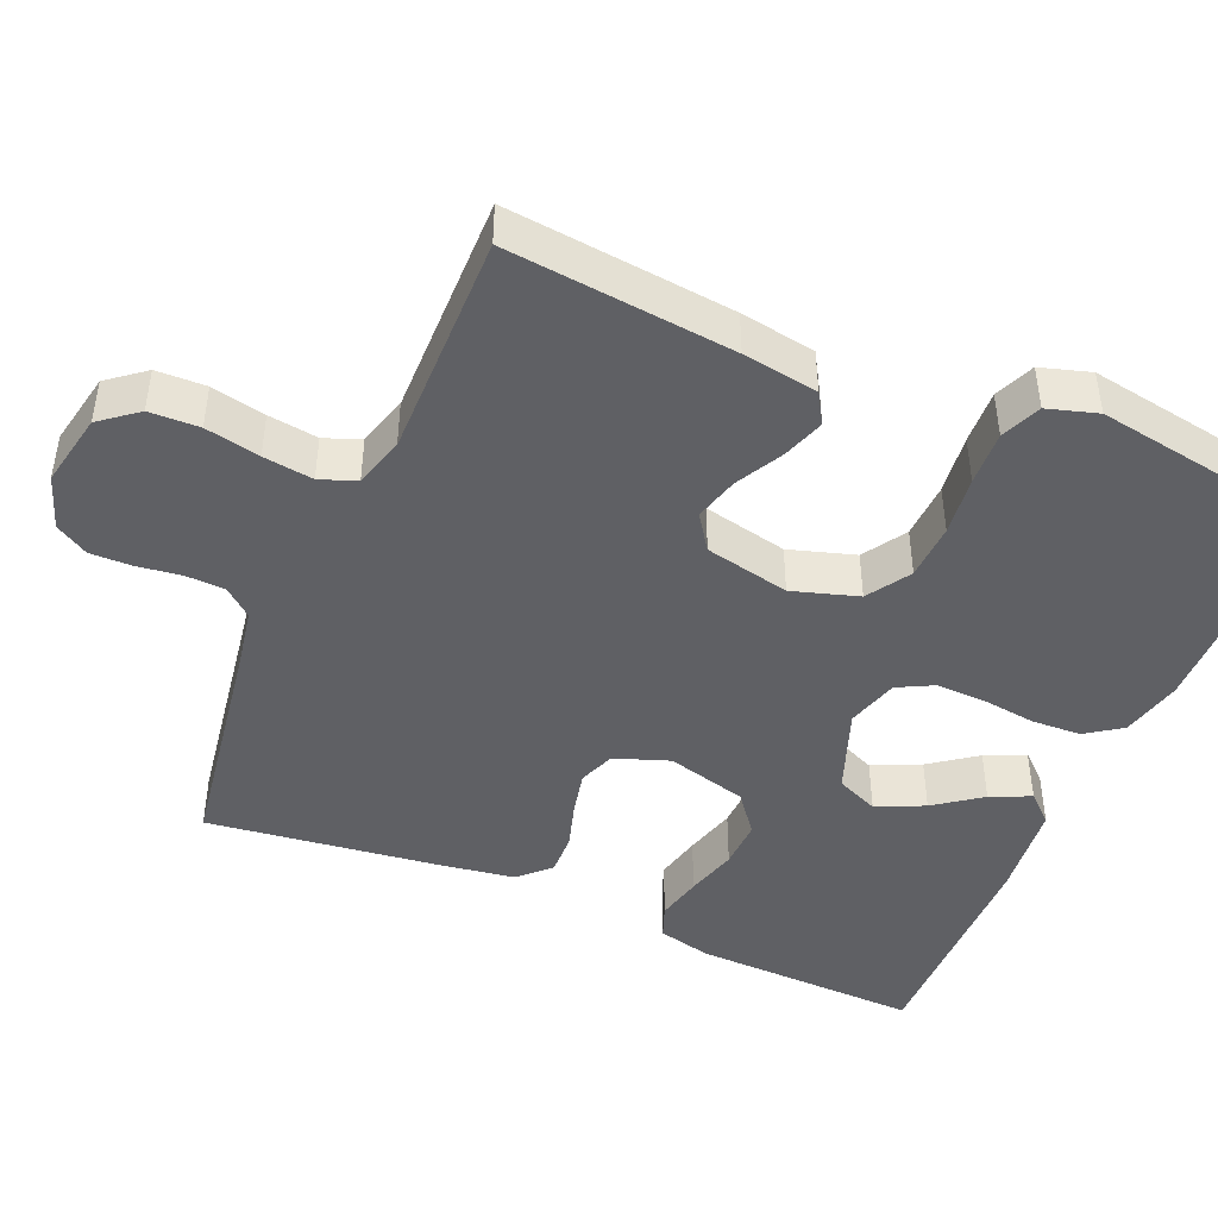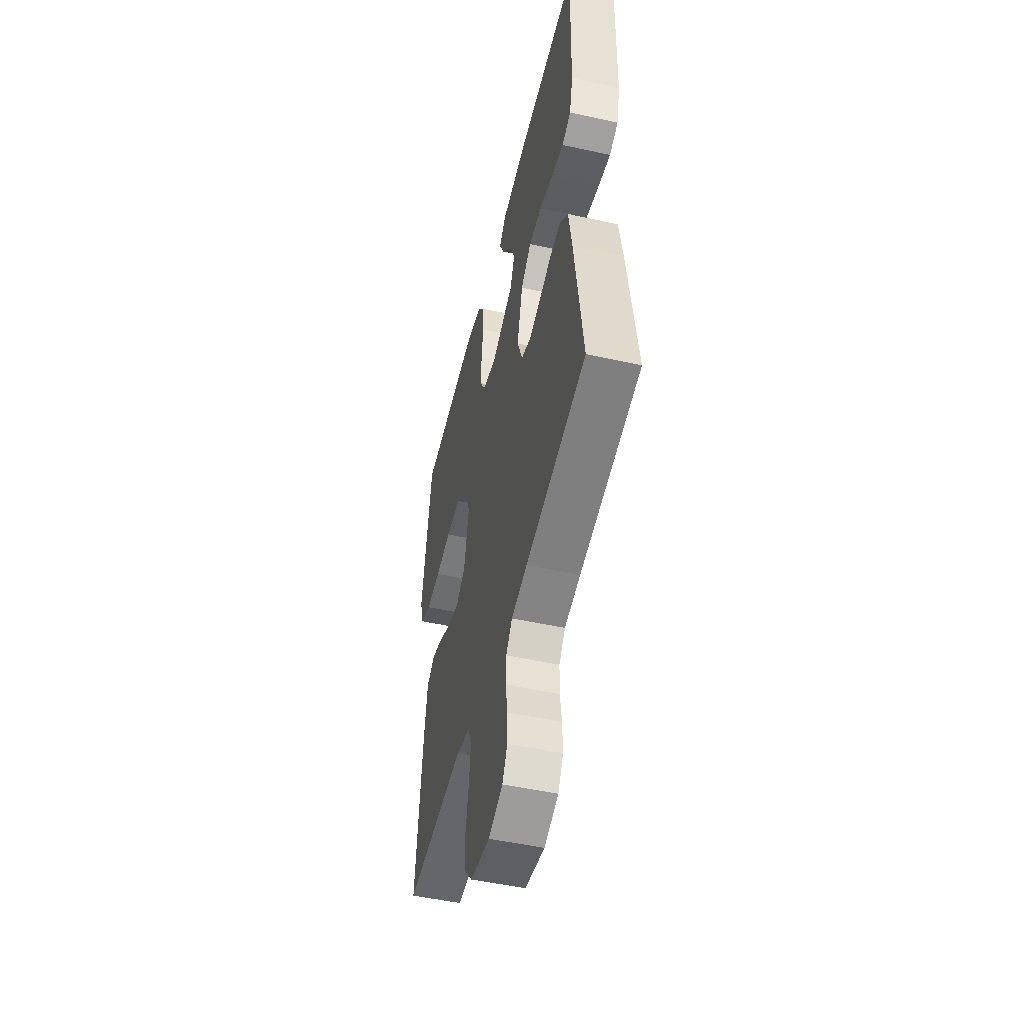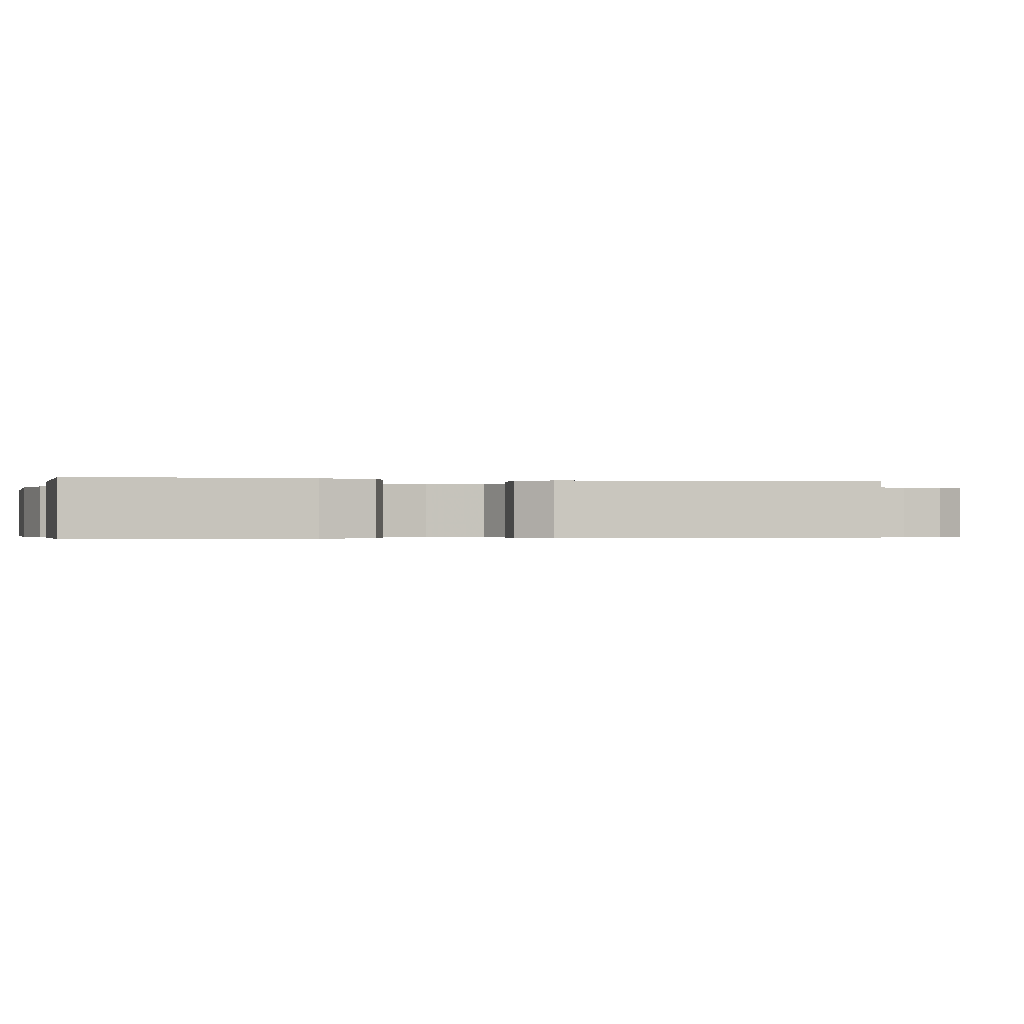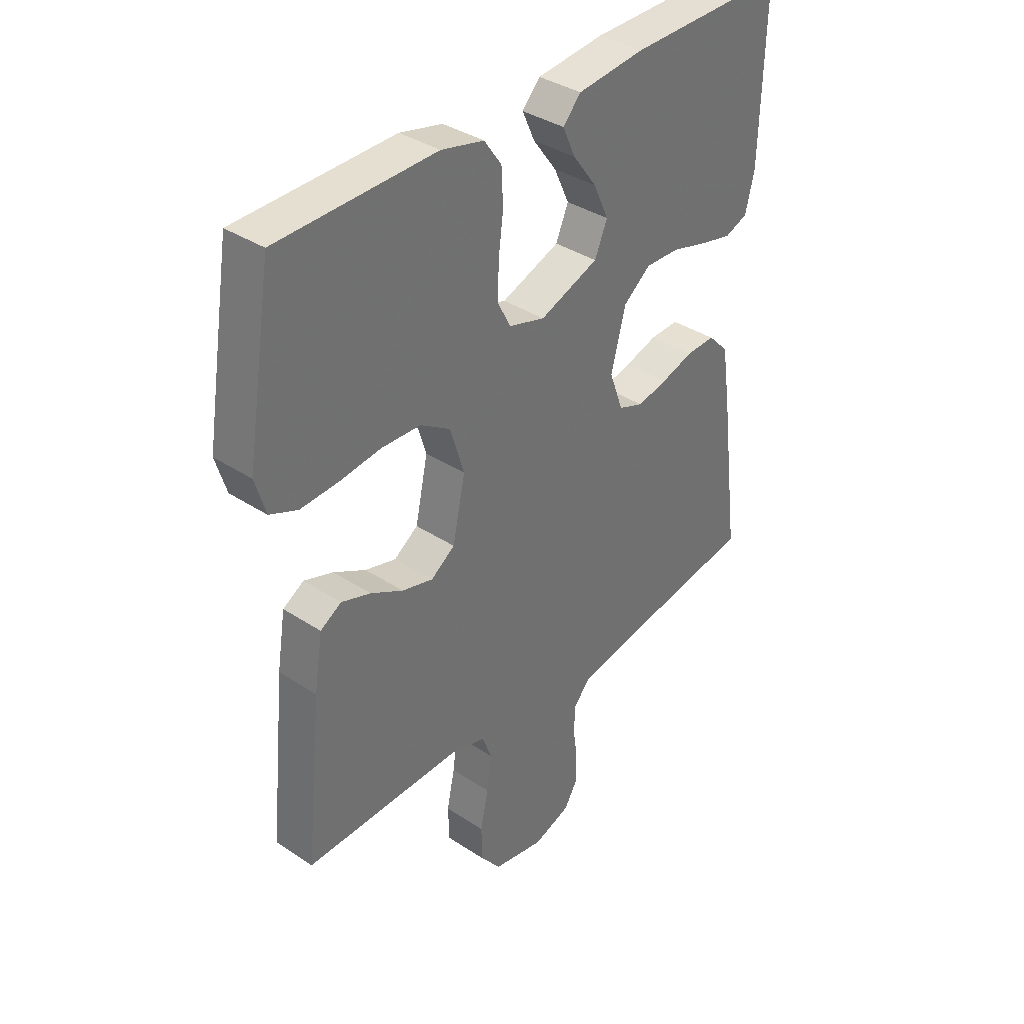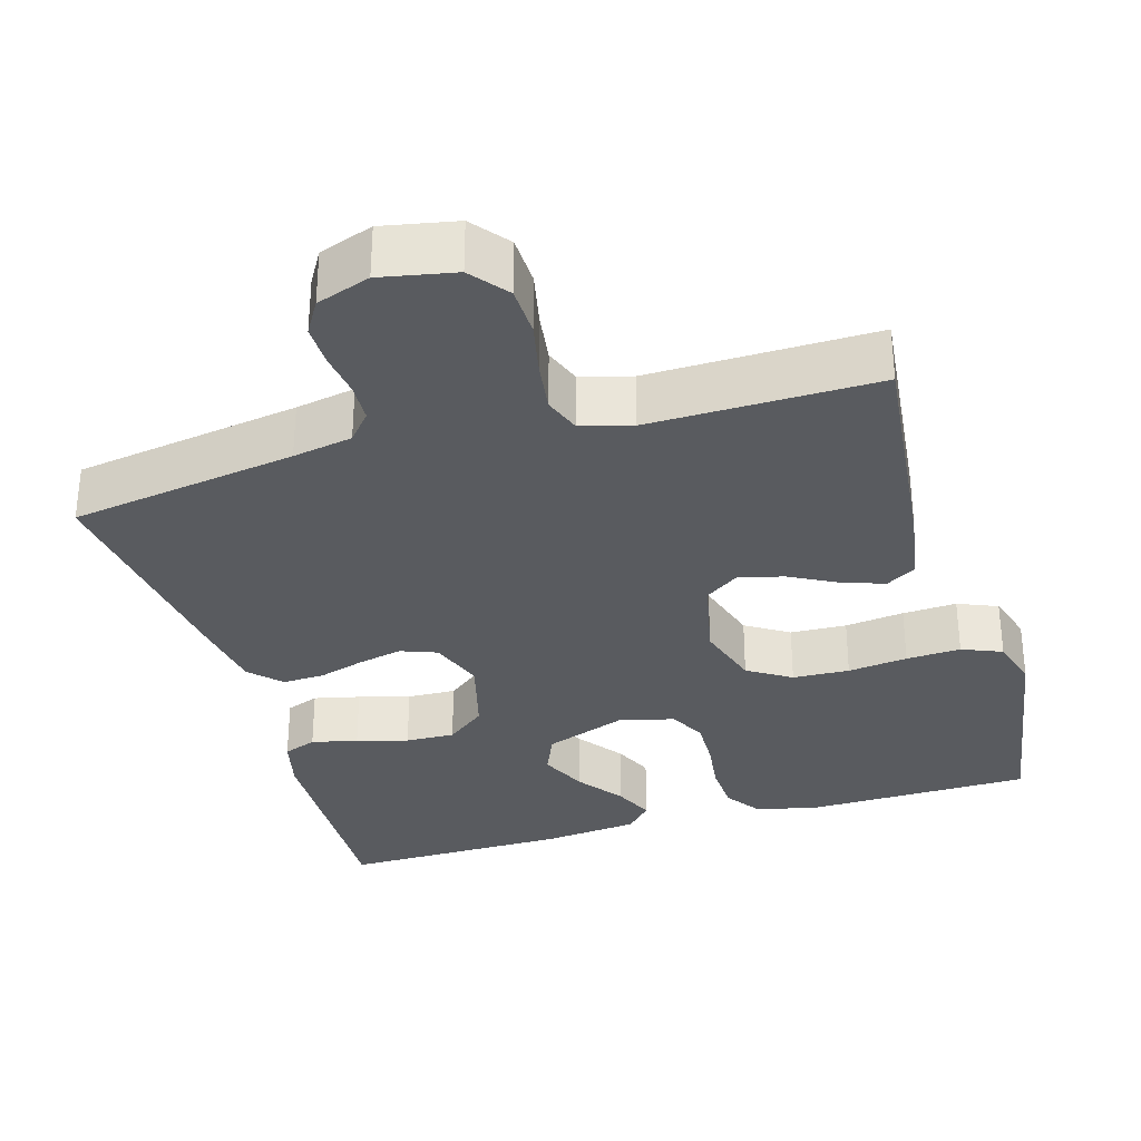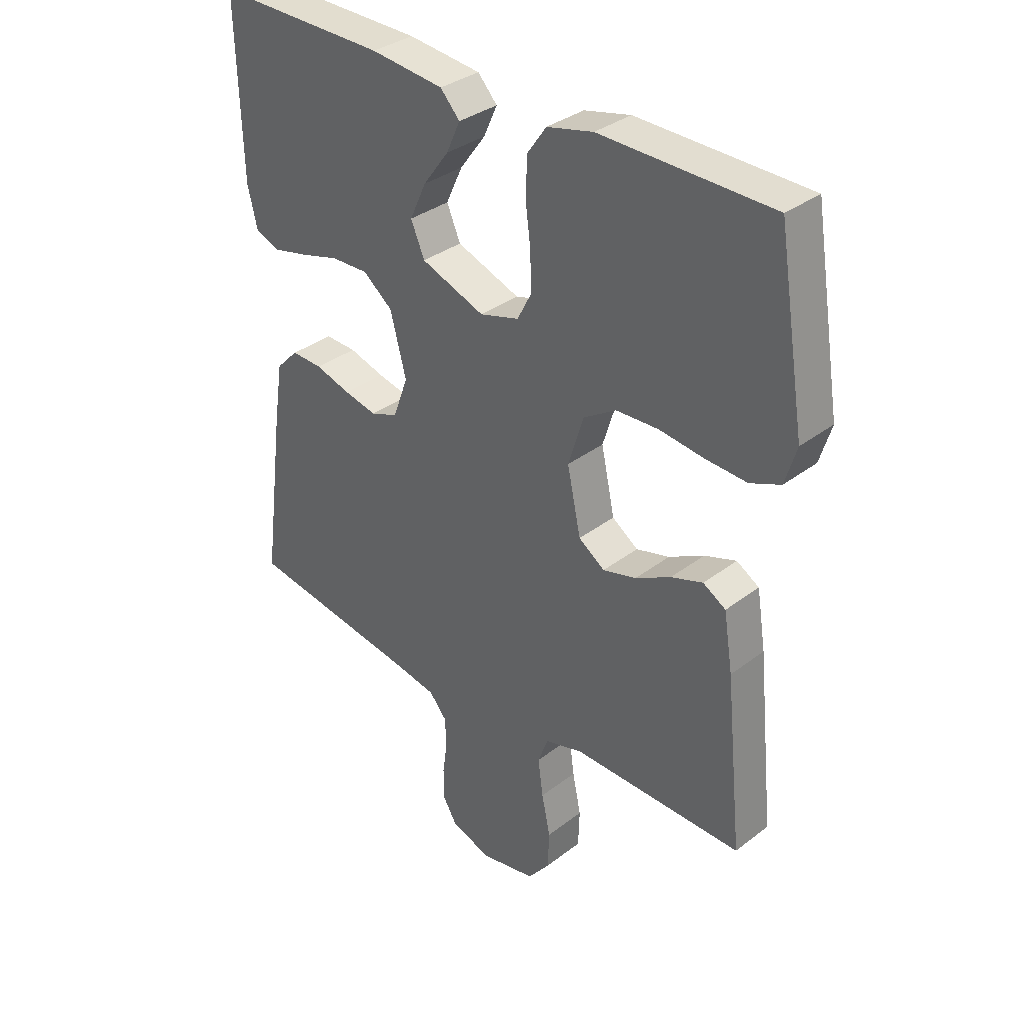
<metadata>
{"format":"obj","ext":"obj","renderer":"f3d","projection":"perspective","resolution":1024,"background":"white","views":[{"elev":-45.0,"azim":-113.3,"up":"+Y"},{"elev":-50.8,"azim":76.5,"up":"+Z"},{"elev":-0.4,"azim":75.6,"up":"+Y"},{"elev":36.7,"azim":-49.4,"up":"+Z"},{"elev":-32.2,"azim":-163.7,"up":"+Y"},{"elev":34.3,"azim":-135.8,"up":"+Z"}]}
</metadata>
<code>
v -0.5 0.07 0.5
v -0.2 0.07 0.506
v -0.119 0.07 0.487
v -0.086 0.07 0.44
v -0.083 0.07 0.375
v -0.092 0.07 0.304
v -0.094 0.07 0.238
v -0.069 0.07 0.19
v 0 0.07 0.17
v 0.112 0.07 0.212
v 0.136 0.07 0.268
v 0.107 0.07 0.331
v 0.062 0.07 0.392
v 0.038 0.07 0.445
v 0.072 0.07 0.482
v 0.2 0.07 0.496
v 0.5 0.07 0.5
v 0.492 0.07 0.2
v 0.475 0.07 0.129
v 0.431 0.07 0.112
v 0.37 0.07 0.126
v 0.302 0.07 0.145
v 0.237 0.07 0.147
v 0.185 0.07 0.106
v 0.157 0.07 0
v 0.183 0.07 -0.072
v 0.231 0.07 -0.09
v 0.289 0.07 -0.077
v 0.351 0.07 -0.058
v 0.406 0.07 -0.056
v 0.445 0.07 -0.096
v 0.461 0.07 -0.2
v 0.5 0.07 -0.5
v 0.2 0.07 -0.548
v 0.121 0.07 -0.563
v 0.09 0.07 -0.6
v 0.088 0.07 -0.652
v 0.096 0.07 -0.71
v 0.097 0.07 -0.765
v 0.071 0.07 -0.809
v 0 0.07 -0.834
v -0.098 0.07 -0.815
v -0.137 0.07 -0.766
v -0.139 0.07 -0.7
v -0.124 0.07 -0.628
v -0.115 0.07 -0.562
v -0.133 0.07 -0.514
v -0.2 0.07 -0.495
v -0.5 0.07 -0.5
v -0.469 0.07 -0.2
v -0.453 0.07 -0.1
v -0.413 0.07 -0.076
v -0.357 0.07 -0.095
v -0.295 0.07 -0.128
v -0.236 0.07 -0.144
v -0.19 0.07 -0.112
v -0.166 0.07 0
v -0.193 0.07 0.087
v -0.25 0.07 0.123
v -0.325 0.07 0.126
v -0.404 0.07 0.116
v -0.476 0.07 0.112
v -0.529 0.07 0.134
v -0.549 0.07 0.2
v -0.5 0 0.5
v -0.2 0 0.506
v -0.119 0 0.487
v -0.086 0 0.44
v -0.083 0 0.375
v -0.092 0 0.304
v -0.094 0 0.238
v -0.069 0 0.19
v 0 0 0.17
v 0.112 0 0.212
v 0.136 0 0.268
v 0.107 0 0.331
v 0.062 0 0.392
v 0.038 0 0.445
v 0.072 0 0.482
v 0.2 0 0.496
v 0.5 0 0.5
v 0.492 0 0.2
v 0.475 0 0.129
v 0.431 0 0.112
v 0.37 0 0.126
v 0.302 0 0.145
v 0.237 0 0.147
v 0.185 0 0.106
v 0.157 0 0
v 0.183 0 -0.072
v 0.231 0 -0.09
v 0.289 0 -0.077
v 0.351 0 -0.058
v 0.406 0 -0.056
v 0.445 0 -0.096
v 0.461 0 -0.2
v 0.5 0 -0.5
v 0.2 0 -0.548
v 0.121 0 -0.563
v 0.09 0 -0.6
v 0.088 0 -0.652
v 0.096 0 -0.71
v 0.097 0 -0.765
v 0.071 0 -0.809
v 0 0 -0.834
v -0.098 0 -0.815
v -0.137 0 -0.766
v -0.139 0 -0.7
v -0.124 0 -0.628
v -0.115 0 -0.562
v -0.133 0 -0.514
v -0.2 0 -0.495
v -0.5 0 -0.5
v -0.469 0 -0.2
v -0.453 0 -0.1
v -0.413 0 -0.076
v -0.357 0 -0.095
v -0.295 0 -0.128
v -0.236 0 -0.144
v -0.19 0 -0.112
v -0.166 0 0
v -0.193 0 0.087
v -0.25 0 0.123
v -0.325 0 0.126
v -0.404 0 0.116
v -0.476 0 0.112
v -0.529 0 0.134
v -0.549 0 0.2
f 4 5 6
f 3 4 6
f 2 3 6
f 1 2 6
f 64 1 6
f 63 64 6
f 62 63 6
f 61 62 6
f 60 61 6
f 59 60 6 7
f 58 59 7 8
f 57 58 8 9
f 56 57 9 10
f 52 53 54
f 51 52 54
f 50 51 54
f 49 50 54
f 48 49 54
f 47 48 54 55
f 46 47 55 56
f 43 44 45
f 42 43 45
f 41 42 45
f 40 41 45
f 39 40 45
f 38 39 45
f 37 38 45
f 36 37 45 46
f 46 56 10
f 36 46 10
f 35 36 10
f 32 33 34
f 31 32 34
f 30 31 34
f 29 30 34
f 28 29 34
f 27 28 34 35
f 20 21 22
f 19 20 22
f 18 19 22
f 17 18 22
f 16 17 22
f 15 16 22
f 14 15 22
f 13 14 22
f 12 13 22
f 11 12 22 23
f 10 11 23 24
f 26 27 35
f 25 26 35
f 25 35 10
f 10 24 25
f 70 69 68
f 70 68 67
f 70 67 66
f 70 66 65
f 70 65 128
f 70 128 127
f 70 127 126
f 70 126 125
f 70 125 124
f 71 70 124 123
f 72 71 123 122
f 73 72 122 121
f 74 73 121 120
f 118 117 116
f 118 116 115
f 118 115 114
f 118 114 113
f 118 113 112
f 119 118 112 111
f 120 119 111 110
f 109 108 107
f 109 107 106
f 109 106 105
f 109 105 104
f 109 104 103
f 109 103 102
f 109 102 101
f 110 109 101 100
f 74 120 110
f 74 110 100
f 74 100 99
f 98 97 96
f 98 96 95
f 98 95 94
f 98 94 93
f 98 93 92
f 99 98 92 91
f 86 85 84
f 86 84 83
f 86 83 82
f 86 82 81
f 86 81 80
f 86 80 79
f 86 79 78
f 86 78 77
f 86 77 76
f 87 86 76 75
f 88 87 75 74
f 99 91 90
f 99 90 89
f 74 99 89
f 89 88 74
f 1 65 66 2
f 2 66 67 3
f 3 67 68 4
f 4 68 69 5
f 5 69 70 6
f 6 70 71 7
f 7 71 72 8
f 8 72 73 9
f 9 73 74 10
f 10 74 75 11
f 11 75 76 12
f 12 76 77 13
f 13 77 78 14
f 14 78 79 15
f 15 79 80 16
f 16 80 81 17
f 17 81 82 18
f 18 82 83 19
f 19 83 84 20
f 20 84 85 21
f 21 85 86 22
f 22 86 87 23
f 23 87 88 24
f 24 88 89 25
f 25 89 90 26
f 26 90 91 27
f 27 91 92 28
f 28 92 93 29
f 29 93 94 30
f 30 94 95 31
f 31 95 96 32
f 32 96 97 33
f 33 97 98 34
f 34 98 99 35
f 35 99 100 36
f 36 100 101 37
f 37 101 102 38
f 38 102 103 39
f 39 103 104 40
f 40 104 105 41
f 41 105 106 42
f 42 106 107 43
f 43 107 108 44
f 44 108 109 45
f 45 109 110 46
f 46 110 111 47
f 47 111 112 48
f 48 112 113 49
f 49 113 114 50
f 50 114 115 51
f 51 115 116 52
f 52 116 117 53
f 53 117 118 54
f 54 118 119 55
f 55 119 120 56
f 56 120 121 57
f 57 121 122 58
f 58 122 123 59
f 59 123 124 60
f 60 124 125 61
f 61 125 126 62
f 62 126 127 63
f 63 127 128 64
f 64 128 65 1

</code>
